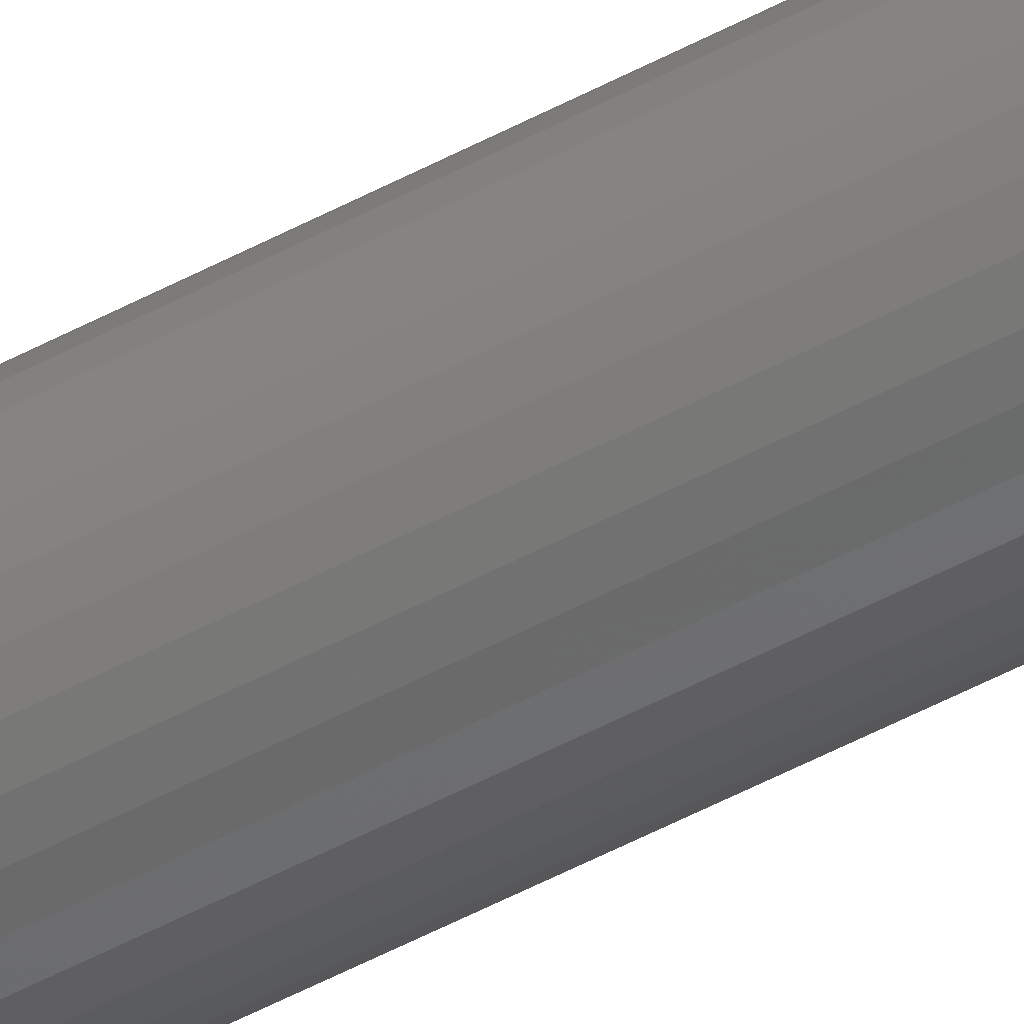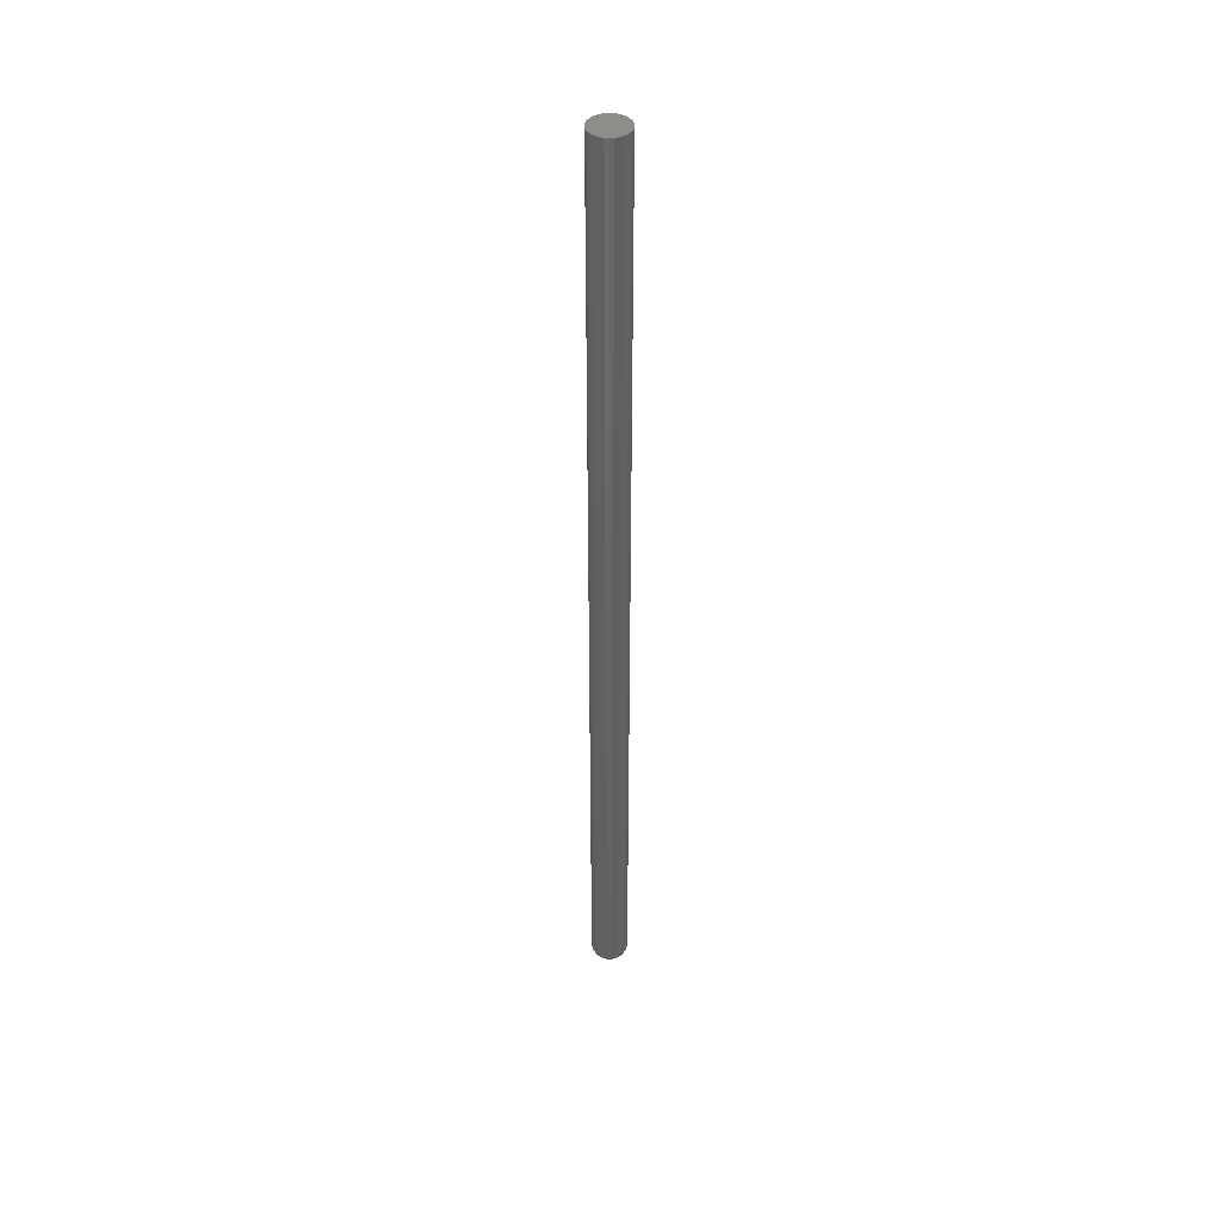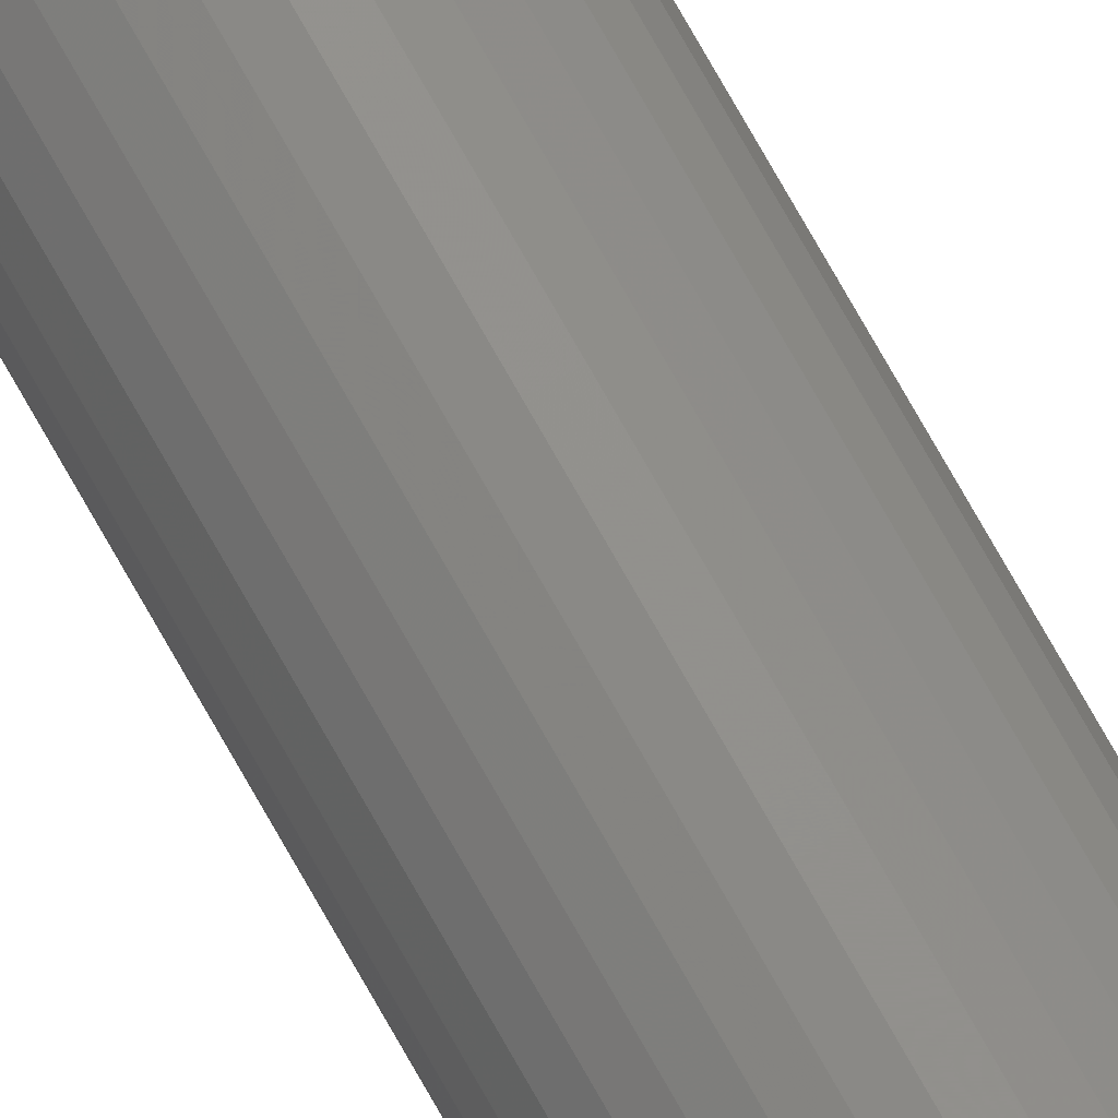
<metadata>
{"format":"stl","ext":"stl","renderer":"f3d","projection":"perspective","resolution":1024,"background":"white","views":[{"elev":-43.7,"azim":123.5,"up":"+Z"},{"elev":42.4,"azim":-179.0,"up":"+Y"},{"elev":75.4,"azim":150.5,"up":"+Z"}]}
</metadata>
<code>
# stl→obj: 302 verts, 600 faces
v -0.007812 -0.6172 -4.439e-18
v -0.007413 -0.6172 -0.001748
v 0.0002467 -0.6172 -2.834e-18
v -0.0001523 -0.6172 0.001748
v -0.007413 -0.6172 0.001748
v -0.00127 -0.6172 0.00315
v -0.002886 -0.6172 0.003929
v -0.00468 -0.6172 0.003929
v -0.006295 -0.6172 0.00315
v -0.0001523 -0.6172 -0.001748
v -0.006295 -0.6172 -0.00315
v -0.00468 -0.6172 -0.003929
v -0.002886 -0.6172 -0.003929
v -0.00127 -0.6172 -0.00315
v 0.008059 7.19e-19 -1.45e-18
v 0.008059 -0.6094 -1.487e-17
v 0.007832 7.052e-19 -0.00231
v 0.007832 -0.6094 -0.00231
v 0.007158 6.643e-19 -0.004532
v 0.007158 -0.6094 -0.004532
v 0.006063 5.978e-19 -0.006579
v 0.006063 -0.6094 -0.006579
v 0.004591 5.084e-19 -0.008374
v 0.004591 -0.6094 -0.008374
v 0.002796 3.995e-19 -0.009846
v 0.002796 -0.6094 -0.009846
v 0.0007489 2.751e-19 -0.01094
v 0.0007489 -0.6094 -0.01094
v -0.001473 1.403e-19 -0.01161
v -0.001473 -0.6094 -0.01161
v -0.003783 -1.761e-34 -0.01184
v -0.003783 -0.6094 -0.01184
v -0.006093 -1.403e-19 -0.01161
v -0.006093 -0.6094 -0.01161
v -0.008315 -2.751e-19 -0.01094
v -0.008315 -0.6094 -0.01094
v -0.01036 -3.995e-19 -0.009846
v -0.01036 -0.6094 -0.009846
v -0.01216 -5.084e-19 -0.008374
v -0.01216 -0.6094 -0.008374
v -0.01363 -5.978e-19 -0.006579
v -0.01363 -0.6094 -0.006579
v -0.01472 -6.643e-19 -0.004532
v -0.01472 -0.6094 -0.004532
v -0.0154 -7.052e-19 -0.00231
v -0.0154 -0.6094 -0.00231
v -0.01562 -7.19e-19 1.45e-18
v -0.01562 -0.6094 1.45e-18
v -0.0154 -7.052e-19 0.00231
v -0.0154 -0.6094 0.00231
v -0.01472 -6.643e-19 0.004532
v -0.01472 -0.6094 0.004532
v -0.01363 -5.978e-19 0.006579
v -0.01363 -0.6094 0.006579
v -0.01216 -5.084e-19 0.008374
v -0.01216 -0.6094 0.008374
v -0.01036 -3.995e-19 0.009846
v -0.01036 -0.6094 0.009846
v -0.008315 -2.751e-19 0.01094
v -0.008315 -0.6094 0.01094
v -0.006093 -1.403e-19 0.01161
v -0.006093 -0.6094 0.01161
v -0.003783 8.805e-35 0.01184
v -0.003783 -0.6094 0.01184
v -0.001473 1.403e-19 0.01161
v -0.001473 -0.6094 0.01161
v 0.0007489 2.751e-19 0.01094
v 0.0007489 -0.6094 0.01094
v 0.002796 3.995e-19 0.009846
v 0.002796 -0.6094 0.009846
v 0.004591 5.084e-19 0.008374
v 0.004591 -0.6094 0.008374
v 0.006063 5.978e-19 0.006579
v 0.006063 -0.6094 0.006579
v 0.007158 6.643e-19 0.004532
v 0.007158 -0.6094 0.004532
v 0.007832 7.052e-19 0.00231
v 0.007832 -0.6094 0.00231
v 0.001664 -0.617 -0.001083
v -0.00923 -0.617 -0.001083
v -0.008401 -0.617 -0.003085
v -0.005908 -0.617 -0.005131
v -0.003783 -0.617 -0.005554
v -0.001658 -0.617 -0.005131
v 0.0001442 -0.617 -0.003927
v 0.007684 -0.6109 -0.002281
v 0.007909 -0.6109 -1.735e-18
v 0.007248 -0.6124 -0.002194
v 0.007465 -0.6124 -8.674e-19
v 0.00654 -0.6137 -0.002053
v 0.006743 -0.6137 -1.735e-18
v 0.005587 -0.6149 -0.001864
v 0.005771 -0.6149 -8.674e-19
v 0.004426 -0.6159 -0.001633
v 0.004587 -0.6159 -8.674e-19
v 0.003102 -0.6166 -0.001369
v 0.003236 -0.6166 -8.674e-19
v 0.001771 -0.617 -4.337e-19
v -0.01547 -0.6109 1.041e-17
v -0.01525 -0.6109 -0.002281
v -0.01503 -0.6124 9.541e-18
v -0.01481 -0.6124 -0.002194
v -0.01431 -0.6137 8.674e-18
v -0.01411 -0.6137 -0.002053
v -0.01334 -0.6149 8.674e-18
v -0.01315 -0.6149 -0.001864
v -0.01215 -0.6159 7.806e-18
v -0.01199 -0.6159 -0.001633
v -0.0108 -0.6166 6.505e-18
v -0.01067 -0.6166 -0.001369
v -0.009337 -0.617 5.204e-18
v -0.01458 -0.6109 -0.004474
v -0.01417 -0.6124 -0.004304
v -0.01351 -0.6137 -0.004028
v -0.01261 -0.6149 -0.003656
v -0.01152 -0.6159 -0.003203
v -0.01027 -0.6166 -0.002686
v -0.008914 -0.617 -0.002125
v -0.0135 -0.6109 -0.006496
v -0.01313 -0.6124 -0.006249
v -0.01253 -0.6137 -0.005848
v -0.01173 -0.6149 -0.005308
v -0.01074 -0.6159 -0.00465
v -0.009619 -0.6166 -0.0039
v -0.01205 -0.6109 -0.008267
v -0.01174 -0.6124 -0.007953
v -0.01123 -0.6137 -0.007443
v -0.01054 -0.6149 -0.006756
v -0.009701 -0.6159 -0.005918
v -0.008746 -0.6166 -0.004963
v -0.00771 -0.617 -0.003927
v -0.01028 -0.6109 -0.009722
v -0.01003 -0.6124 -0.009352
v -0.009631 -0.6137 -0.008752
v -0.009091 -0.6149 -0.007944
v -0.008433 -0.6159 -0.006959
v -0.007683 -0.6166 -0.005836
v -0.006868 -0.617 -0.004618
v -0.008257 -0.6109 -0.0108
v -0.008087 -0.6124 -0.01039
v -0.007811 -0.6137 -0.009724
v -0.007439 -0.6149 -0.008827
v -0.006986 -0.6159 -0.007733
v -0.006469 -0.6166 -0.006485
v -0.006064 -0.6109 -0.01147
v -0.005977 -0.6124 -0.01103
v -0.005836 -0.6137 -0.01032
v -0.005647 -0.6149 -0.00937
v -0.005416 -0.6159 -0.008209
v -0.005152 -0.6166 -0.006884
v -0.004866 -0.617 -0.005447
v -0.003783 -0.6109 -0.01169
v -0.003783 -0.6124 -0.01125
v -0.003783 -0.6137 -0.01053
v -0.003783 -0.6149 -0.009554
v -0.003783 -0.6159 -0.00837
v -0.003783 -0.6166 -0.007019
v -0.001502 -0.6109 -0.01147
v -0.001589 -0.6124 -0.01103
v -0.001729 -0.6137 -0.01032
v -0.001919 -0.6149 -0.00937
v -0.00215 -0.6159 -0.008209
v -0.002413 -0.6166 -0.006884
v -0.002699 -0.617 -0.005447
v 0.0006914 -0.6109 -0.0108
v 0.0005213 -0.6124 -0.01039
v 0.000245 -0.6137 -0.009724
v -0.0001268 -0.6149 -0.008827
v -0.0005798 -0.6159 -0.007733
v -0.001097 -0.6166 -0.006485
v 0.002713 -0.6109 -0.009722
v 0.002466 -0.6124 -0.009352
v 0.002065 -0.6137 -0.008752
v 0.001525 -0.6149 -0.007944
v 0.0008672 -0.6159 -0.006959
v 0.0001168 -0.6166 -0.005836
v -0.0006974 -0.617 -0.004618
v 0.004485 -0.6109 -0.008267
v 0.00417 -0.6124 -0.007953
v 0.00366 -0.6137 -0.007443
v 0.002973 -0.6149 -0.006756
v 0.002136 -0.6159 -0.005918
v 0.001181 -0.6166 -0.004963
v 0.005939 -0.6109 -0.006496
v 0.005569 -0.6124 -0.006249
v 0.004969 -0.6137 -0.005848
v 0.004161 -0.6149 -0.005308
v 0.003177 -0.6159 -0.00465
v 0.002053 -0.6166 -0.0039
v 0.0008349 -0.617 -0.003085
v 0.007019 -0.6109 -0.004474
v 0.006608 -0.6124 -0.004304
v 0.005941 -0.6137 -0.004028
v 0.005044 -0.6149 -0.003656
v 0.00395 -0.6159 -0.003203
v 0.002702 -0.6166 -0.002686
v 0.001348 -0.617 -0.002125
v -0.00923 -0.617 0.001083
v 0.001664 -0.617 0.001083
v 0.0008349 -0.617 0.003085
v -0.001658 -0.617 0.005131
v -0.003783 -0.617 0.005554
v -0.005908 -0.617 0.005131
v -0.00771 -0.617 0.003927
v -0.01525 -0.6109 0.002281
v -0.01481 -0.6124 0.002194
v -0.01411 -0.6137 0.002053
v -0.01315 -0.6149 0.001864
v -0.01199 -0.6159 0.001633
v -0.01067 -0.6166 0.001369
v 0.007684 -0.6109 0.002281
v 0.007248 -0.6124 0.002194
v 0.00654 -0.6137 0.002053
v 0.005587 -0.6149 0.001864
v 0.004426 -0.6159 0.001633
v 0.003102 -0.6166 0.001369
v 0.007019 -0.6109 0.004474
v 0.006608 -0.6124 0.004304
v 0.005941 -0.6137 0.004028
v 0.005044 -0.6149 0.003656
v 0.00395 -0.6159 0.003203
v 0.002702 -0.6166 0.002686
v 0.001348 -0.617 0.002125
v 0.005939 -0.6109 0.006496
v 0.005569 -0.6124 0.006249
v 0.004969 -0.6137 0.005848
v 0.004161 -0.6149 0.005308
v 0.003177 -0.6159 0.00465
v 0.002053 -0.6166 0.0039
v 0.004485 -0.6109 0.008267
v 0.00417 -0.6124 0.007953
v 0.00366 -0.6137 0.007443
v 0.002973 -0.6149 0.006756
v 0.002136 -0.6159 0.005918
v 0.001181 -0.6166 0.004963
v 0.0001442 -0.617 0.003927
v 0.002713 -0.6109 0.009722
v 0.002466 -0.6124 0.009352
v 0.002065 -0.6137 0.008752
v 0.001525 -0.6149 0.007944
v 0.0008672 -0.6159 0.006959
v 0.0001168 -0.6166 0.005836
v -0.0006974 -0.617 0.004618
v 0.0006914 -0.6109 0.0108
v 0.0005213 -0.6124 0.01039
v 0.000245 -0.6137 0.009724
v -0.0001268 -0.6149 0.008827
v -0.0005798 -0.6159 0.007733
v -0.001097 -0.6166 0.006485
v -0.001502 -0.6109 0.01147
v -0.001589 -0.6124 0.01103
v -0.001729 -0.6137 0.01032
v -0.001919 -0.6149 0.00937
v -0.00215 -0.6159 0.008209
v -0.002413 -0.6166 0.006884
v -0.002699 -0.617 0.005447
v -0.003783 -0.6109 0.01169
v -0.003783 -0.6124 0.01125
v -0.003783 -0.6137 0.01053
v -0.003783 -0.6149 0.009554
v -0.003783 -0.6159 0.00837
v -0.003783 -0.6166 0.007019
v -0.006064 -0.6109 0.01147
v -0.005977 -0.6124 0.01103
v -0.005836 -0.6137 0.01032
v -0.005647 -0.6149 0.00937
v -0.005416 -0.6159 0.008209
v -0.005152 -0.6166 0.006884
v -0.004866 -0.617 0.005447
v -0.008257 -0.6109 0.0108
v -0.008087 -0.6124 0.01039
v -0.007811 -0.6137 0.009724
v -0.007439 -0.6149 0.008827
v -0.006986 -0.6159 0.007733
v -0.006469 -0.6166 0.006485
v -0.01028 -0.6109 0.009722
v -0.01003 -0.6124 0.009352
v -0.009631 -0.6137 0.008752
v -0.009091 -0.6149 0.007944
v -0.008433 -0.6159 0.006959
v -0.007683 -0.6166 0.005836
v -0.006868 -0.617 0.004618
v -0.01205 -0.6109 0.008267
v -0.01174 -0.6124 0.007953
v -0.01123 -0.6137 0.007443
v -0.01054 -0.6149 0.006756
v -0.009701 -0.6159 0.005918
v -0.008746 -0.6166 0.004963
v -0.0135 -0.6109 0.006496
v -0.01313 -0.6124 0.006249
v -0.01253 -0.6137 0.005848
v -0.01173 -0.6149 0.005308
v -0.01074 -0.6159 0.00465
v -0.009619 -0.6166 0.0039
v -0.008401 -0.617 0.003085
v -0.01458 -0.6109 0.004474
v -0.01417 -0.6124 0.004304
v -0.01351 -0.6137 0.004028
v -0.01261 -0.6149 0.003656
v -0.01152 -0.6159 0.003203
v -0.01027 -0.6166 0.002686
v -0.008914 -0.617 0.002125
f 1 2 3
f 1 3 4
f 1 4 5
f 5 4 6
f 5 6 7
f 5 7 8
f 5 8 9
f 10 3 2
f 10 2 11
f 10 11 12
f 10 12 13
f 10 13 14
f 15 16 17
f 17 16 18
f 17 18 19
f 19 18 20
f 19 20 21
f 21 20 22
f 21 22 23
f 23 22 24
f 23 24 25
f 25 24 26
f 25 26 27
f 27 26 28
f 27 28 29
f 29 28 30
f 29 30 31
f 31 30 32
f 31 32 33
f 33 32 34
f 33 34 35
f 35 34 36
f 35 36 37
f 37 36 38
f 37 38 39
f 39 38 40
f 39 40 41
f 41 40 42
f 41 42 43
f 43 42 44
f 43 44 45
f 45 44 46
f 45 46 47
f 47 46 48
f 47 48 49
f 49 48 50
f 49 50 51
f 51 50 52
f 51 52 53
f 53 52 54
f 53 54 55
f 55 54 56
f 55 56 57
f 57 56 58
f 57 58 59
f 59 58 60
f 59 60 61
f 61 60 62
f 61 62 63
f 63 62 64
f 63 64 65
f 65 64 66
f 65 66 67
f 67 66 68
f 67 68 69
f 69 68 70
f 69 70 71
f 71 70 72
f 71 72 73
f 73 72 74
f 73 74 75
f 75 74 76
f 75 76 77
f 77 76 78
f 77 78 15
f 15 78 16
f 3 10 79
f 1 80 2
f 11 2 81
f 82 12 11
f 83 13 12
f 84 14 13
f 10 14 85
f 18 16 86
f 86 16 87
f 86 87 88
f 88 87 89
f 88 89 90
f 90 89 91
f 90 91 92
f 92 91 93
f 92 93 94
f 94 93 95
f 94 95 96
f 96 95 97
f 96 97 79
f 79 97 98
f 79 98 3
f 48 46 99
f 99 46 100
f 99 100 101
f 101 100 102
f 101 102 103
f 103 102 104
f 103 104 105
f 105 104 106
f 105 106 107
f 107 106 108
f 107 108 109
f 109 108 110
f 109 110 111
f 111 110 80
f 111 80 1
f 46 44 100
f 100 44 112
f 100 112 102
f 102 112 113
f 102 113 104
f 104 113 114
f 104 114 106
f 106 114 115
f 106 115 108
f 108 115 116
f 108 116 110
f 110 116 117
f 110 117 80
f 80 117 118
f 80 118 2
f 44 42 112
f 112 42 119
f 112 119 113
f 113 119 120
f 113 120 114
f 114 120 121
f 114 121 115
f 115 121 122
f 115 122 116
f 116 122 123
f 116 123 117
f 117 123 124
f 117 124 118
f 118 124 81
f 118 81 2
f 42 40 119
f 119 40 125
f 119 125 120
f 120 125 126
f 120 126 121
f 121 126 127
f 121 127 122
f 122 127 128
f 122 128 123
f 123 128 129
f 123 129 124
f 124 129 130
f 124 130 81
f 81 130 131
f 81 131 11
f 40 38 125
f 125 38 132
f 125 132 126
f 126 132 133
f 126 133 127
f 127 133 134
f 127 134 128
f 128 134 135
f 128 135 129
f 129 135 136
f 129 136 130
f 130 136 137
f 130 137 131
f 131 137 138
f 131 138 11
f 38 36 132
f 132 36 139
f 132 139 133
f 133 139 140
f 133 140 134
f 134 140 141
f 134 141 135
f 135 141 142
f 135 142 136
f 136 142 143
f 136 143 137
f 137 143 144
f 137 144 138
f 138 144 82
f 138 82 11
f 36 34 139
f 139 34 145
f 139 145 140
f 140 145 146
f 140 146 141
f 141 146 147
f 141 147 142
f 142 147 148
f 142 148 143
f 143 148 149
f 143 149 144
f 144 149 150
f 144 150 82
f 82 150 151
f 82 151 12
f 34 32 145
f 145 32 152
f 145 152 146
f 146 152 153
f 146 153 147
f 147 153 154
f 147 154 148
f 148 154 155
f 148 155 149
f 149 155 156
f 149 156 150
f 150 156 157
f 150 157 151
f 151 157 83
f 151 83 12
f 32 30 152
f 152 30 158
f 152 158 153
f 153 158 159
f 153 159 154
f 154 159 160
f 154 160 155
f 155 160 161
f 155 161 156
f 156 161 162
f 156 162 157
f 157 162 163
f 157 163 83
f 83 163 164
f 83 164 13
f 30 28 158
f 158 28 165
f 158 165 159
f 159 165 166
f 159 166 160
f 160 166 167
f 160 167 161
f 161 167 168
f 161 168 162
f 162 168 169
f 162 169 163
f 163 169 170
f 163 170 164
f 164 170 84
f 164 84 13
f 28 26 165
f 165 26 171
f 165 171 166
f 166 171 172
f 166 172 167
f 167 172 173
f 167 173 168
f 168 173 174
f 168 174 169
f 169 174 175
f 169 175 170
f 170 175 176
f 170 176 84
f 84 176 177
f 84 177 14
f 26 24 171
f 171 24 178
f 171 178 172
f 172 178 179
f 172 179 173
f 173 179 180
f 173 180 174
f 174 180 181
f 174 181 175
f 175 181 182
f 175 182 176
f 176 182 183
f 176 183 177
f 177 183 85
f 177 85 14
f 24 22 178
f 178 22 184
f 178 184 179
f 179 184 185
f 179 185 180
f 180 185 186
f 180 186 181
f 181 186 187
f 181 187 182
f 182 187 188
f 182 188 183
f 183 188 189
f 183 189 85
f 85 189 190
f 85 190 10
f 22 20 184
f 184 20 191
f 184 191 185
f 185 191 192
f 185 192 186
f 186 192 193
f 186 193 187
f 187 193 194
f 187 194 188
f 188 194 195
f 188 195 189
f 189 195 196
f 189 196 190
f 190 196 197
f 190 197 10
f 20 18 191
f 191 18 86
f 191 86 192
f 192 86 88
f 192 88 193
f 193 88 90
f 193 90 194
f 194 90 92
f 194 92 195
f 195 92 94
f 195 94 196
f 196 94 96
f 196 96 197
f 197 96 79
f 197 79 10
f 1 5 198
f 3 199 4
f 6 4 200
f 201 7 6
f 202 8 7
f 203 9 8
f 5 9 204
f 50 48 205
f 205 48 99
f 205 99 206
f 206 99 101
f 206 101 207
f 207 101 103
f 207 103 208
f 208 103 105
f 208 105 209
f 209 105 107
f 209 107 210
f 210 107 109
f 210 109 198
f 198 109 111
f 198 111 1
f 16 78 87
f 87 78 211
f 87 211 89
f 89 211 212
f 89 212 91
f 91 212 213
f 91 213 93
f 93 213 214
f 93 214 95
f 95 214 215
f 95 215 97
f 97 215 216
f 97 216 98
f 98 216 199
f 98 199 3
f 78 76 211
f 211 76 217
f 211 217 212
f 212 217 218
f 212 218 213
f 213 218 219
f 213 219 214
f 214 219 220
f 214 220 215
f 215 220 221
f 215 221 216
f 216 221 222
f 216 222 199
f 199 222 223
f 199 223 4
f 76 74 217
f 217 74 224
f 217 224 218
f 218 224 225
f 218 225 219
f 219 225 226
f 219 226 220
f 220 226 227
f 220 227 221
f 221 227 228
f 221 228 222
f 222 228 229
f 222 229 223
f 223 229 200
f 223 200 4
f 74 72 224
f 224 72 230
f 224 230 225
f 225 230 231
f 225 231 226
f 226 231 232
f 226 232 227
f 227 232 233
f 227 233 228
f 228 233 234
f 228 234 229
f 229 234 235
f 229 235 200
f 200 235 236
f 200 236 6
f 72 70 230
f 230 70 237
f 230 237 231
f 231 237 238
f 231 238 232
f 232 238 239
f 232 239 233
f 233 239 240
f 233 240 234
f 234 240 241
f 234 241 235
f 235 241 242
f 235 242 236
f 236 242 243
f 236 243 6
f 70 68 237
f 237 68 244
f 237 244 238
f 238 244 245
f 238 245 239
f 239 245 246
f 239 246 240
f 240 246 247
f 240 247 241
f 241 247 248
f 241 248 242
f 242 248 249
f 242 249 243
f 243 249 201
f 243 201 6
f 68 66 244
f 244 66 250
f 244 250 245
f 245 250 251
f 245 251 246
f 246 251 252
f 246 252 247
f 247 252 253
f 247 253 248
f 248 253 254
f 248 254 249
f 249 254 255
f 249 255 201
f 201 255 256
f 201 256 7
f 66 64 250
f 250 64 257
f 250 257 251
f 251 257 258
f 251 258 252
f 252 258 259
f 252 259 253
f 253 259 260
f 253 260 254
f 254 260 261
f 254 261 255
f 255 261 262
f 255 262 256
f 256 262 202
f 256 202 7
f 64 62 257
f 257 62 263
f 257 263 258
f 258 263 264
f 258 264 259
f 259 264 265
f 259 265 260
f 260 265 266
f 260 266 261
f 261 266 267
f 261 267 262
f 262 267 268
f 262 268 202
f 202 268 269
f 202 269 8
f 62 60 263
f 263 60 270
f 263 270 264
f 264 270 271
f 264 271 265
f 265 271 272
f 265 272 266
f 266 272 273
f 266 273 267
f 267 273 274
f 267 274 268
f 268 274 275
f 268 275 269
f 269 275 203
f 269 203 8
f 60 58 270
f 270 58 276
f 270 276 271
f 271 276 277
f 271 277 272
f 272 277 278
f 272 278 273
f 273 278 279
f 273 279 274
f 274 279 280
f 274 280 275
f 275 280 281
f 275 281 203
f 203 281 282
f 203 282 9
f 58 56 276
f 276 56 283
f 276 283 277
f 277 283 284
f 277 284 278
f 278 284 285
f 278 285 279
f 279 285 286
f 279 286 280
f 280 286 287
f 280 287 281
f 281 287 288
f 281 288 282
f 282 288 204
f 282 204 9
f 56 54 283
f 283 54 289
f 283 289 284
f 284 289 290
f 284 290 285
f 285 290 291
f 285 291 286
f 286 291 292
f 286 292 287
f 287 292 293
f 287 293 288
f 288 293 294
f 288 294 204
f 204 294 295
f 204 295 5
f 54 52 289
f 289 52 296
f 289 296 290
f 290 296 297
f 290 297 291
f 291 297 298
f 291 298 292
f 292 298 299
f 292 299 293
f 293 299 300
f 293 300 294
f 294 300 301
f 294 301 295
f 295 301 302
f 295 302 5
f 52 50 296
f 296 50 205
f 296 205 297
f 297 205 206
f 297 206 298
f 298 206 207
f 298 207 299
f 299 207 208
f 299 208 300
f 300 208 209
f 300 209 301
f 301 209 210
f 301 210 302
f 302 210 198
f 302 198 5
f 71 55 69
f 71 53 55
f 73 53 71
f 51 53 73
f 75 51 73
f 21 41 19
f 39 41 21
f 23 39 21
f 23 37 39
f 57 59 61
f 57 61 63
f 57 63 65
f 57 65 67
f 57 67 69
f 57 69 55
f 25 27 29
f 25 29 31
f 25 31 33
f 25 33 35
f 25 35 37
f 25 37 23
f 41 43 19
f 19 43 45
f 19 45 17
f 17 45 47
f 17 47 15
f 15 47 49
f 15 49 77
f 77 49 51
f 77 51 75

</code>
